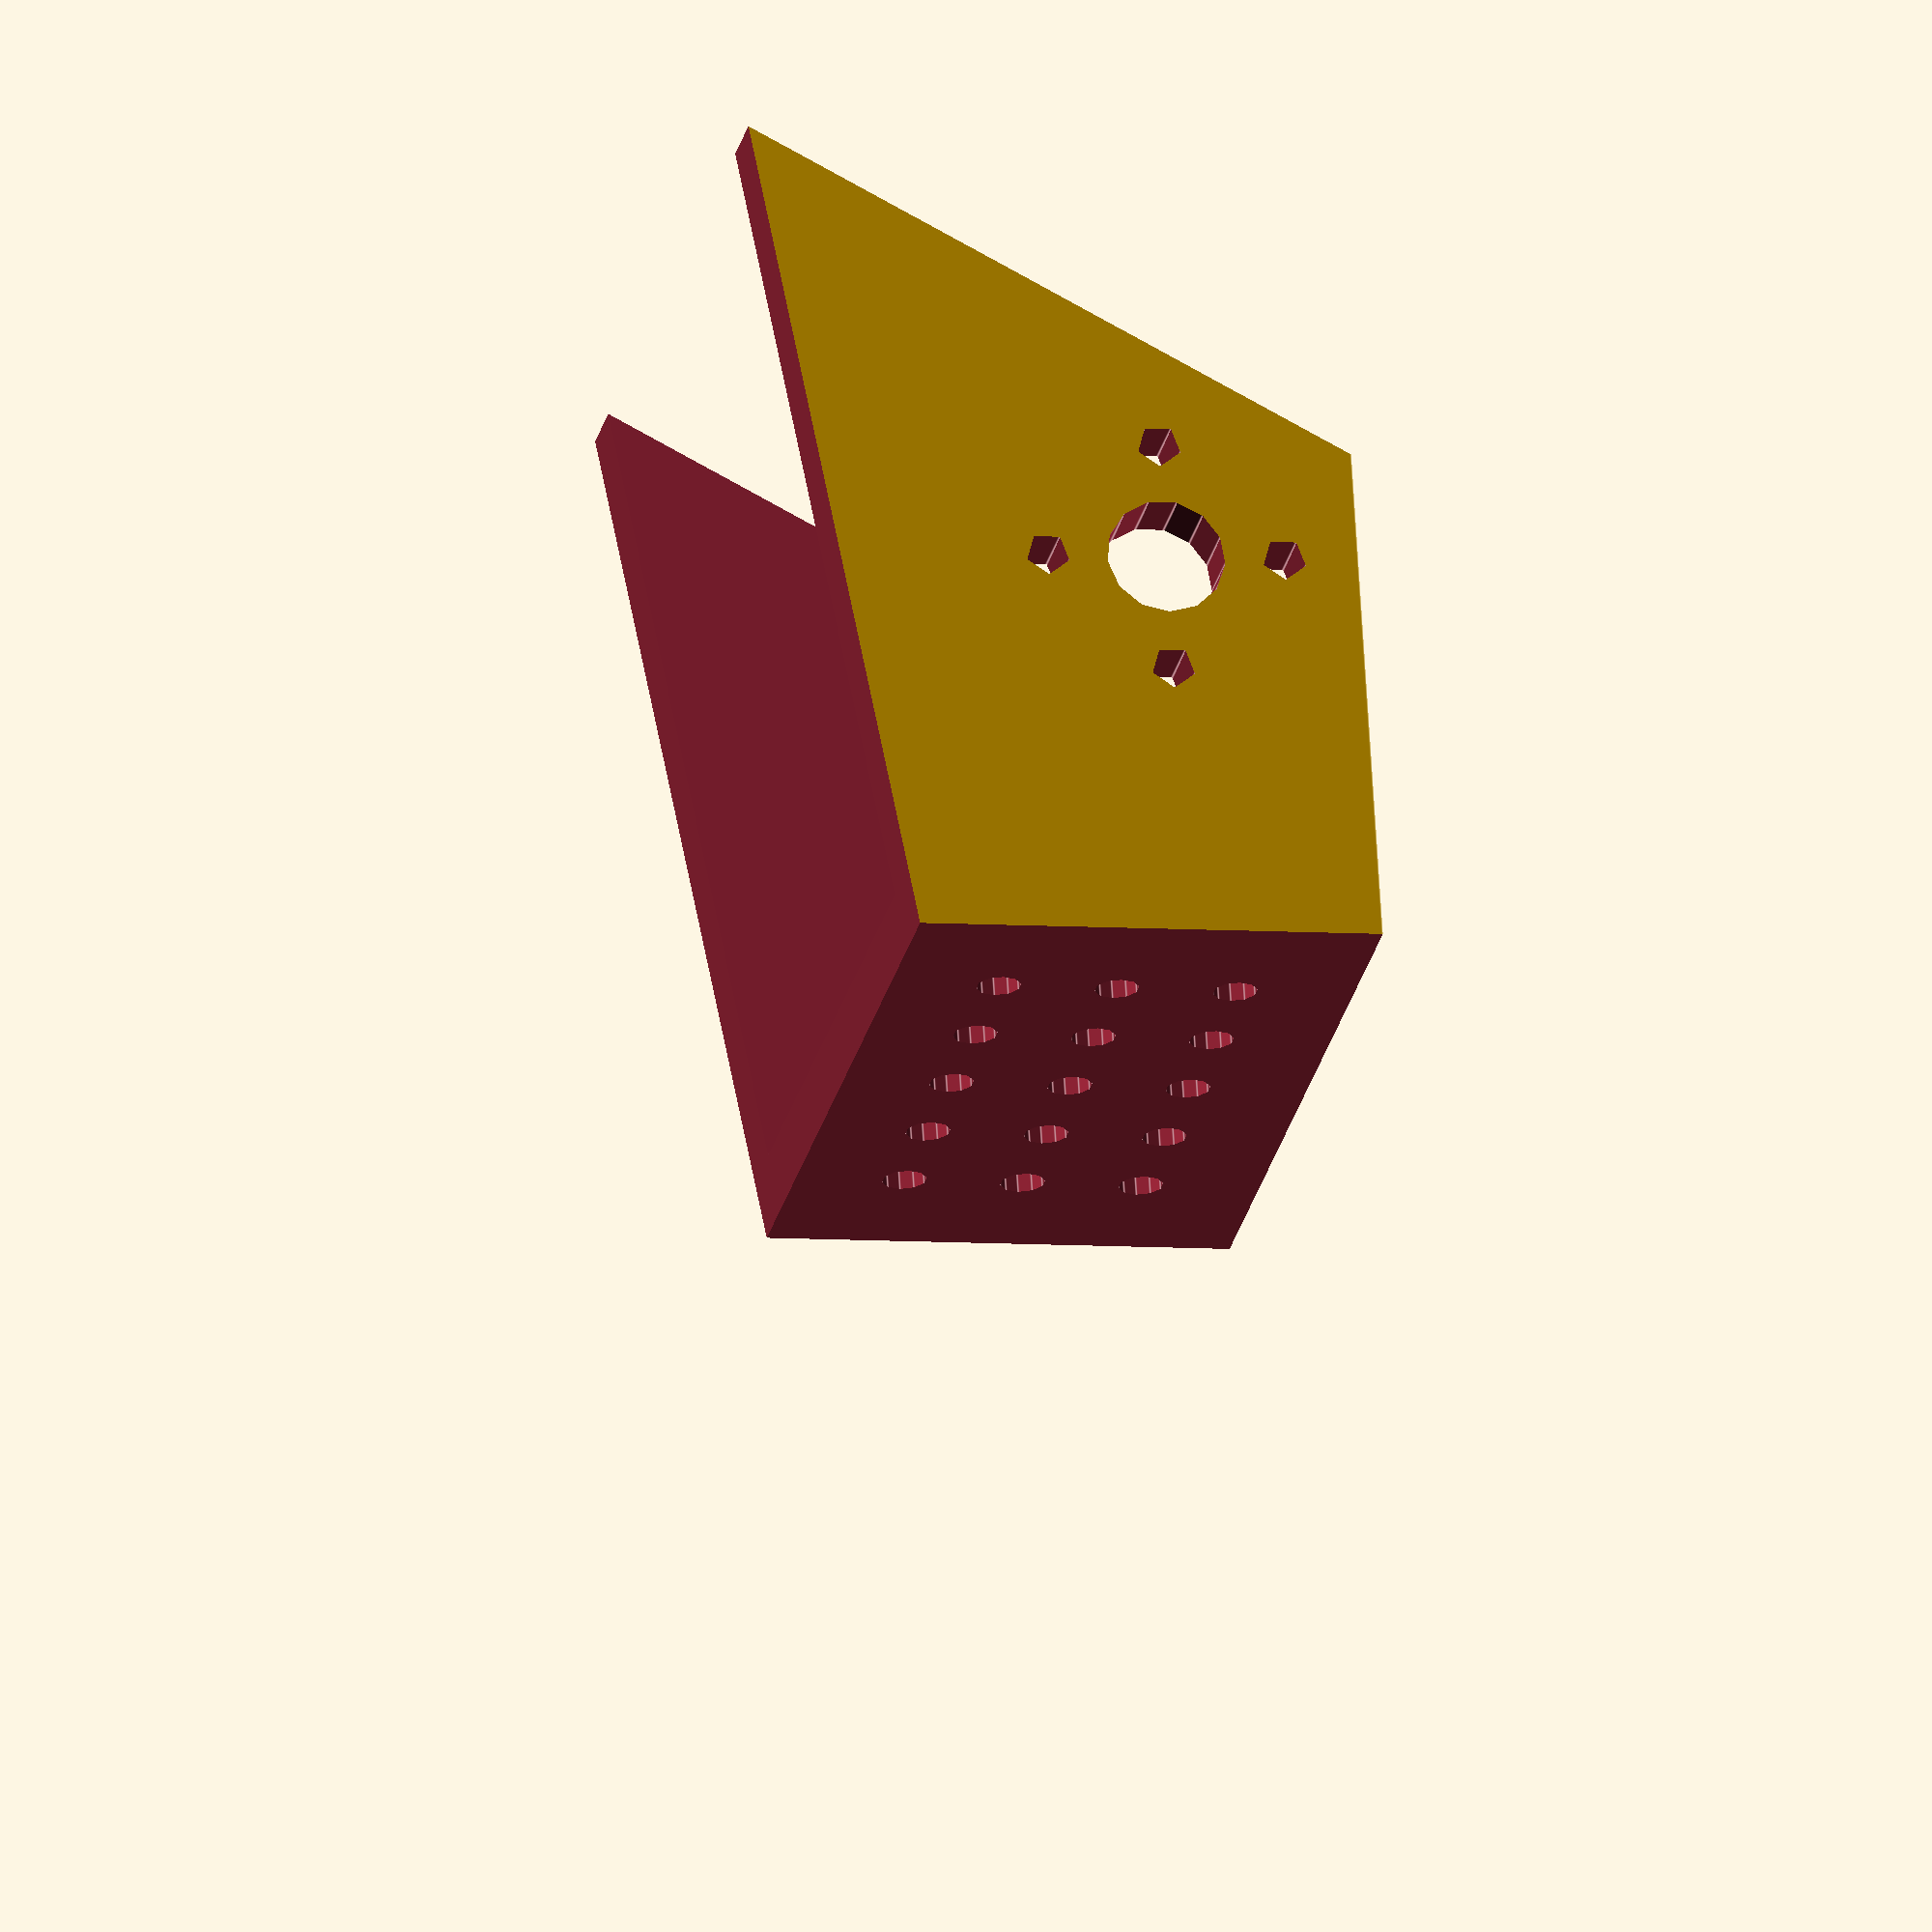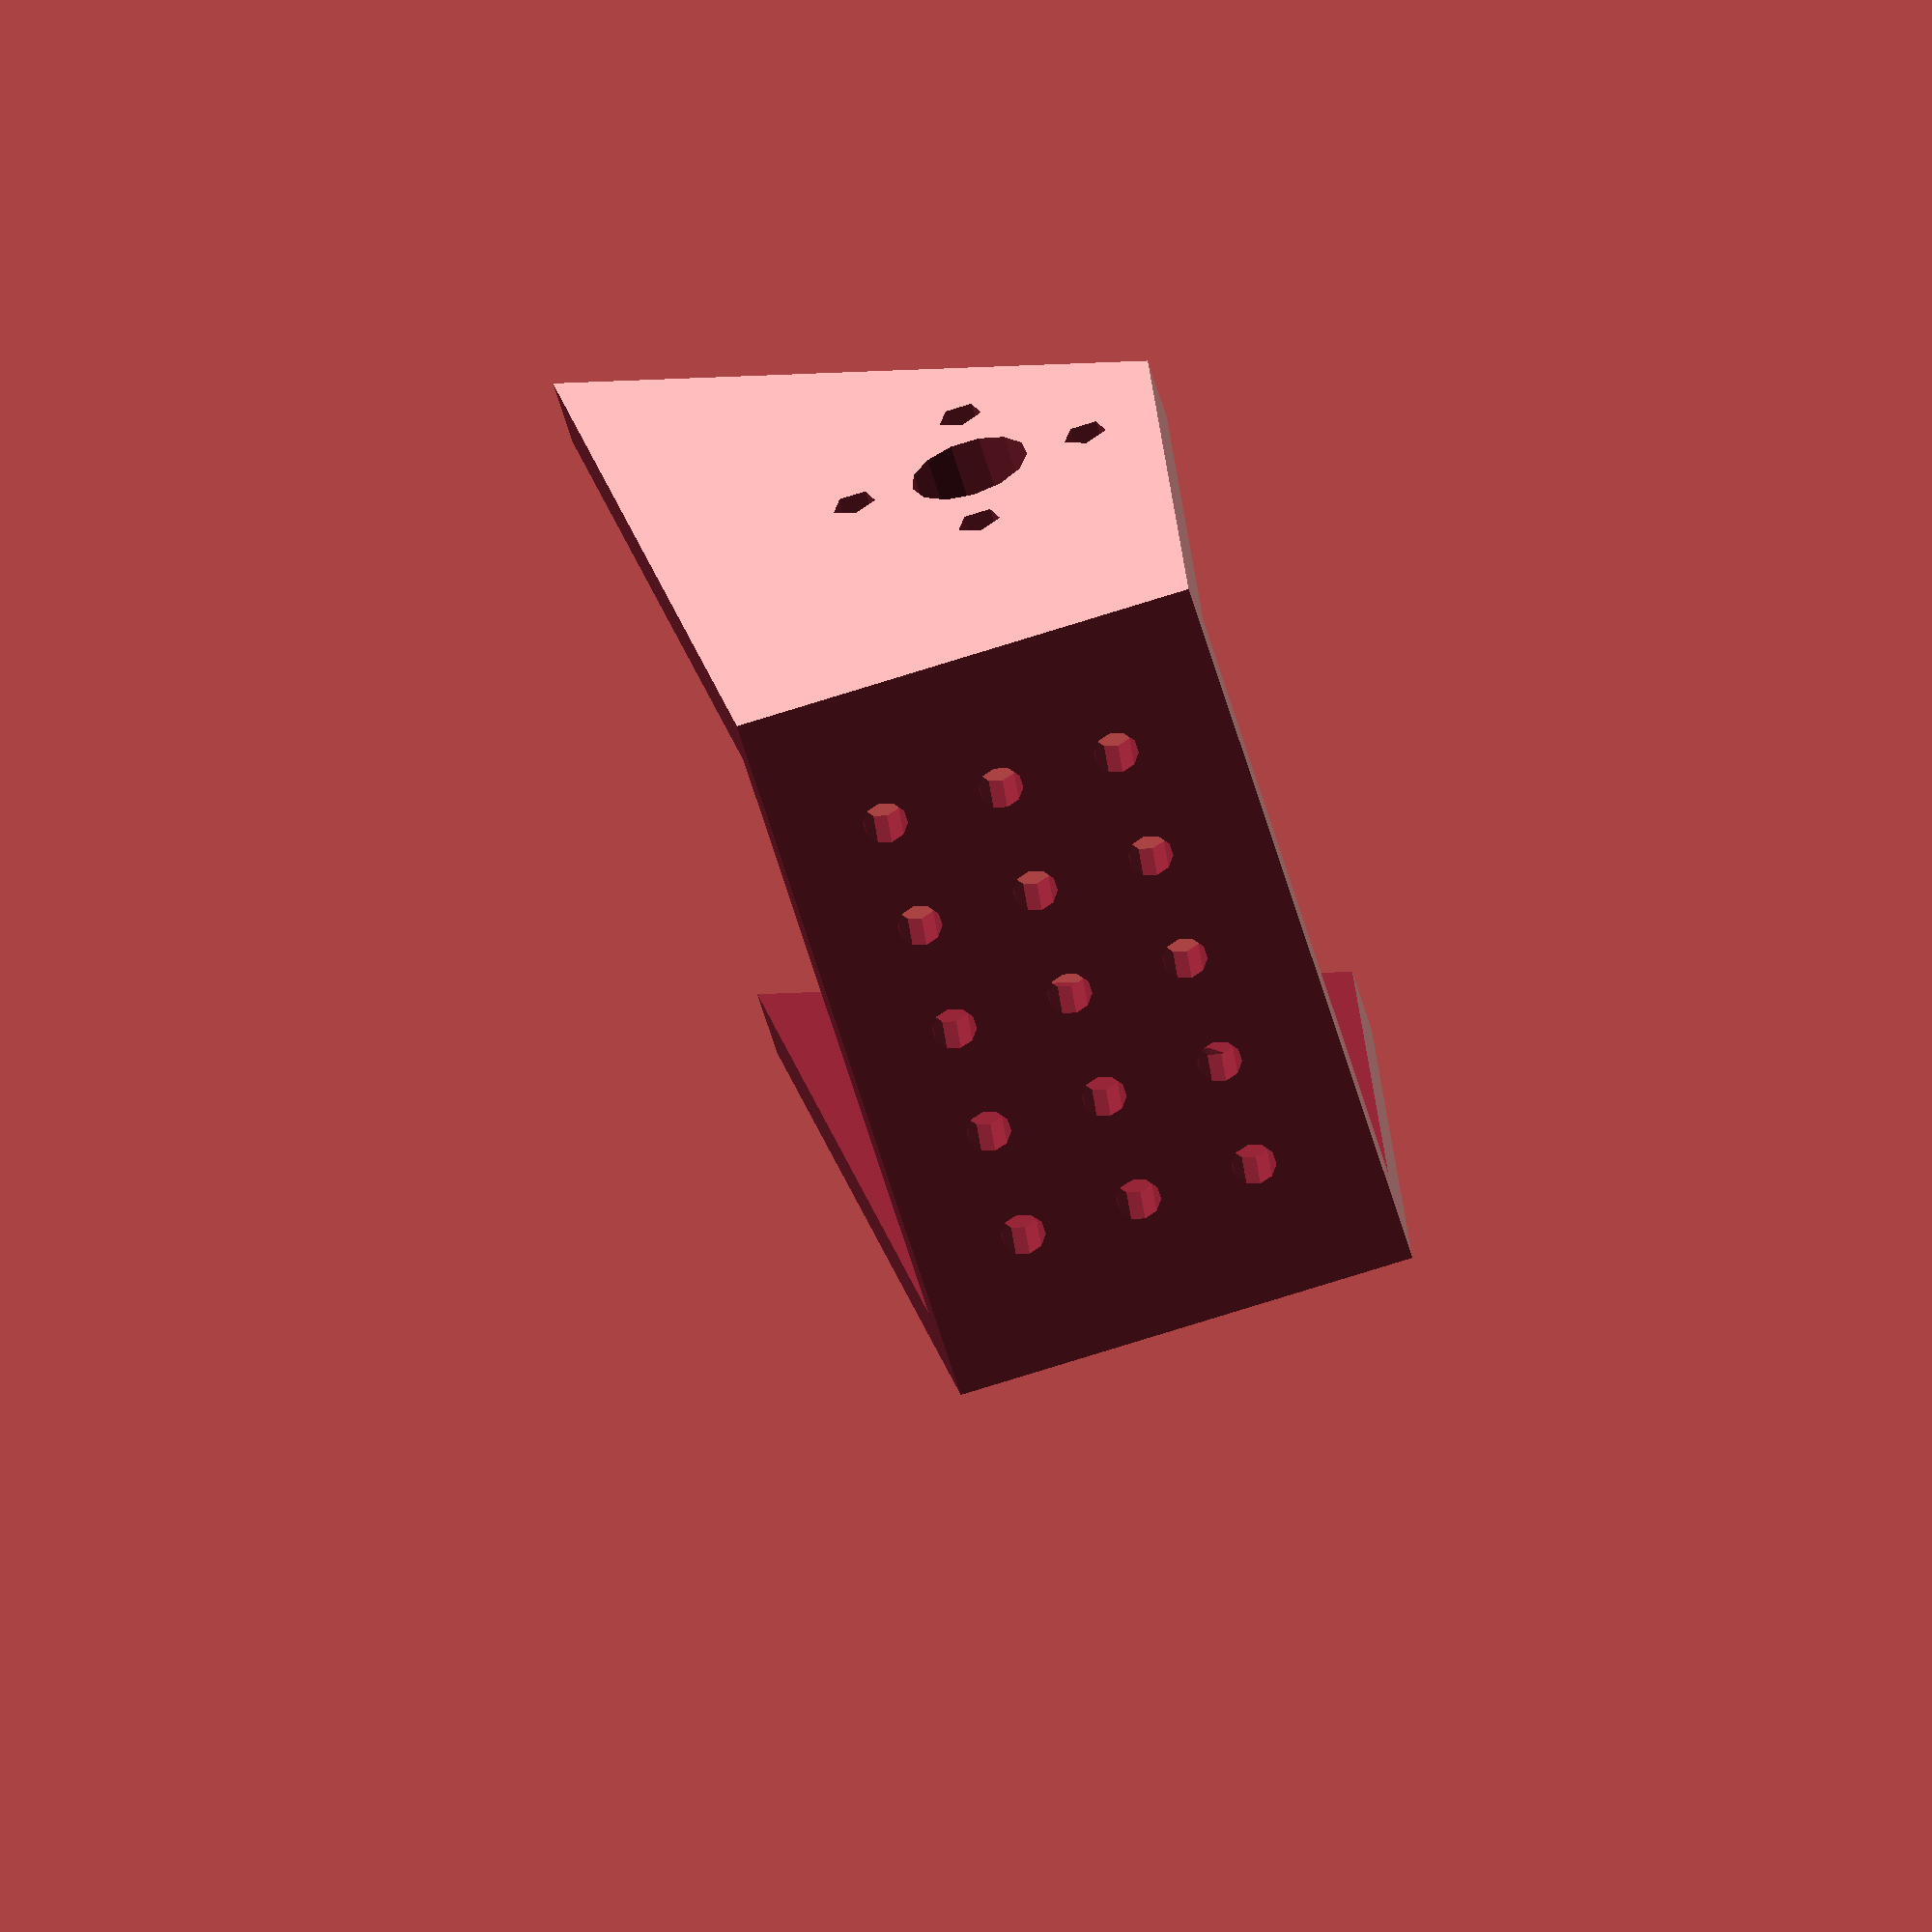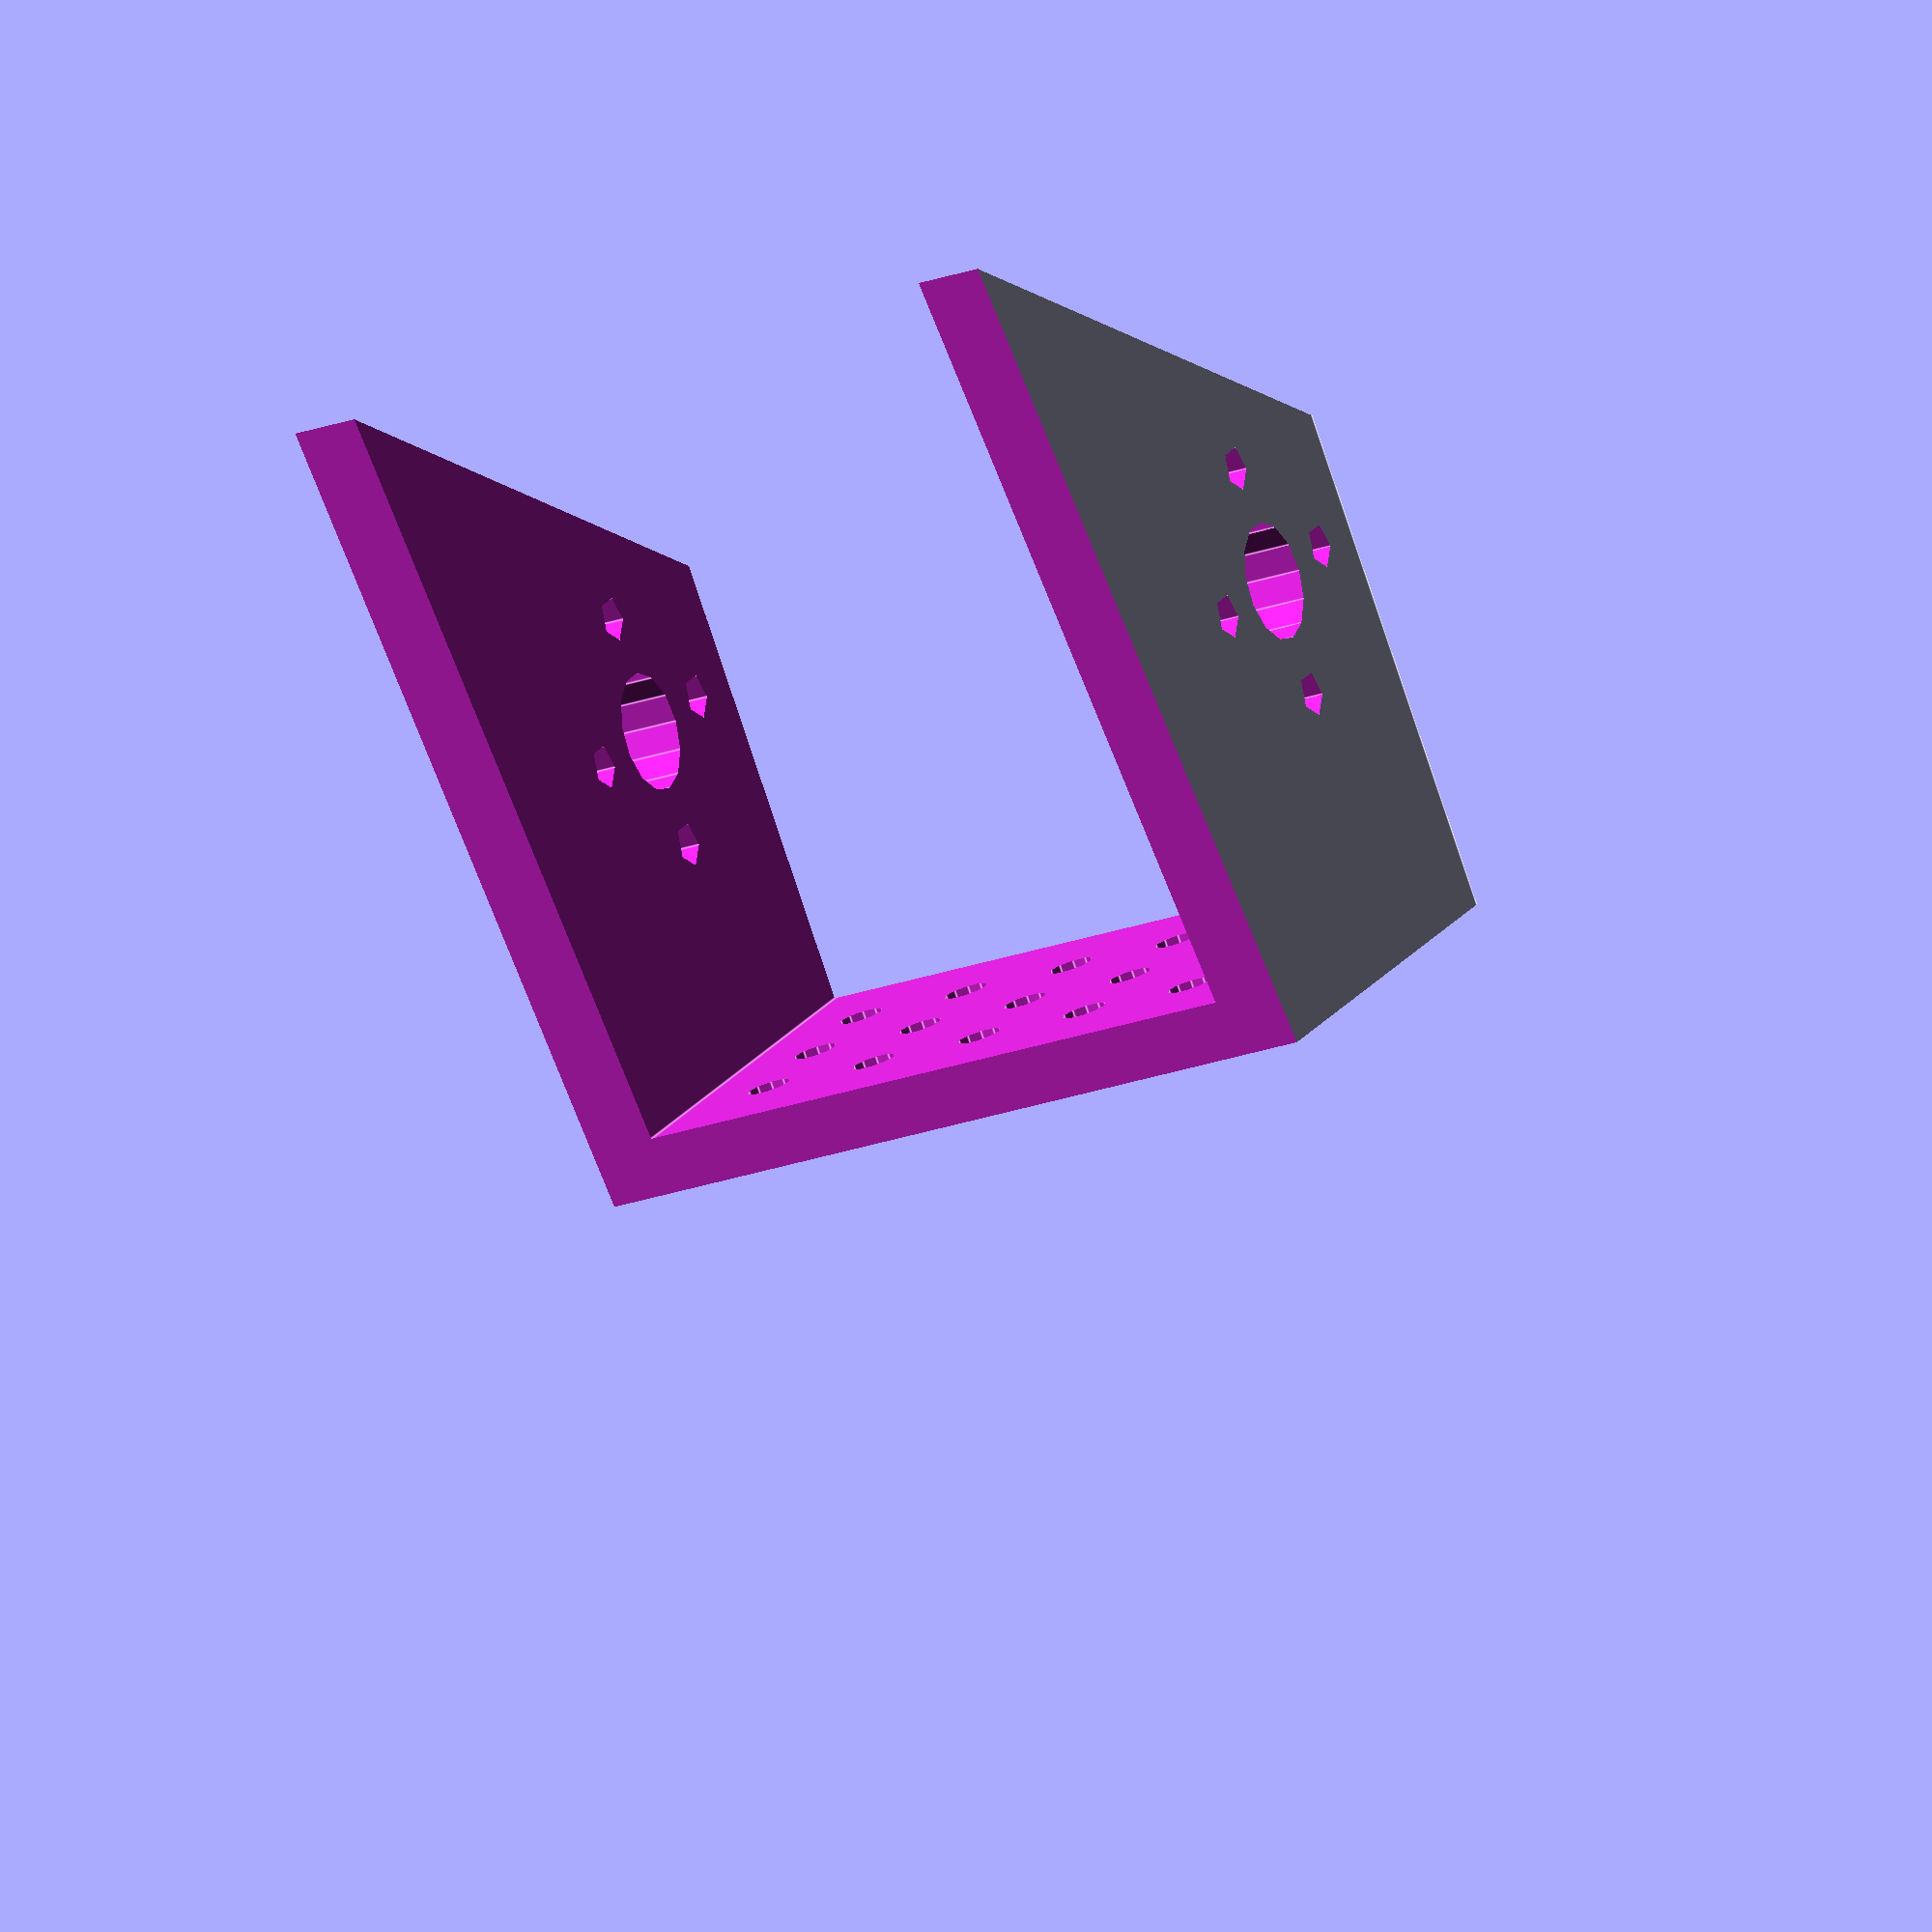
<openscad>
module agujereado(x,y,H){
	union(){
		for(j=[0:y])
		{
			translate([0,j*8,0])
			{
				for(i=[0:x])
				{
					translate([8*i,0,-1])cylinder(r=1.5, h=H, $fn=10);
				}
			}
		}
	}
}

module brazo (){
	rotate([90,0,0])difference(){
		translate([0,0,105])rotate([0,90,0])difference(){
			translate([0,0,-3])cube([105,45,52]);
			//Otro angulo
			translate([9,-20,-5])rotate([0,0,30])cube([25,65,60]);
			//translate([0,2,1.5])rotate([0,0,0])cube([60,65,43]);
			translate([0,-2,1.5])rotate([0,0,0])cube([57,65,43]);
			//translate([63,3,3])rotate([0,0,0])cube([39,65,42]);
			//Eje
			translate([34,13,-4]) cylinder(r=4,h=60);
			//Tornillos del eje
			translate([42,13,-4]) cylinder(r=1.5,h=70);
			translate([26,13,-4]) cylinder(r=1.5,h=70);
			translate([34,21,-4]) cylinder(r=1.5,h=70);
			translate([34,5,-4]) cylinder(r=1.5,h=70);
		}
		translate([15-8,8,0]) agujereado(4,2,100);
	}
}

//Variacion del primer diseño

translate([0,50,0]){
	difference (){
		brazo();
		translate([-70+23,-120,42])rotate([-8,0,0])cube([140,140,140]);
		translate([-50,-44,-20])cube([100,100,100]);
	}
}

</openscad>
<views>
elev=6.6 azim=162.8 roll=78.2 proj=o view=edges
elev=78.7 azim=195.3 roll=107.2 proj=o view=solid
elev=161.6 azim=340.1 roll=157.6 proj=o view=edges
</views>
